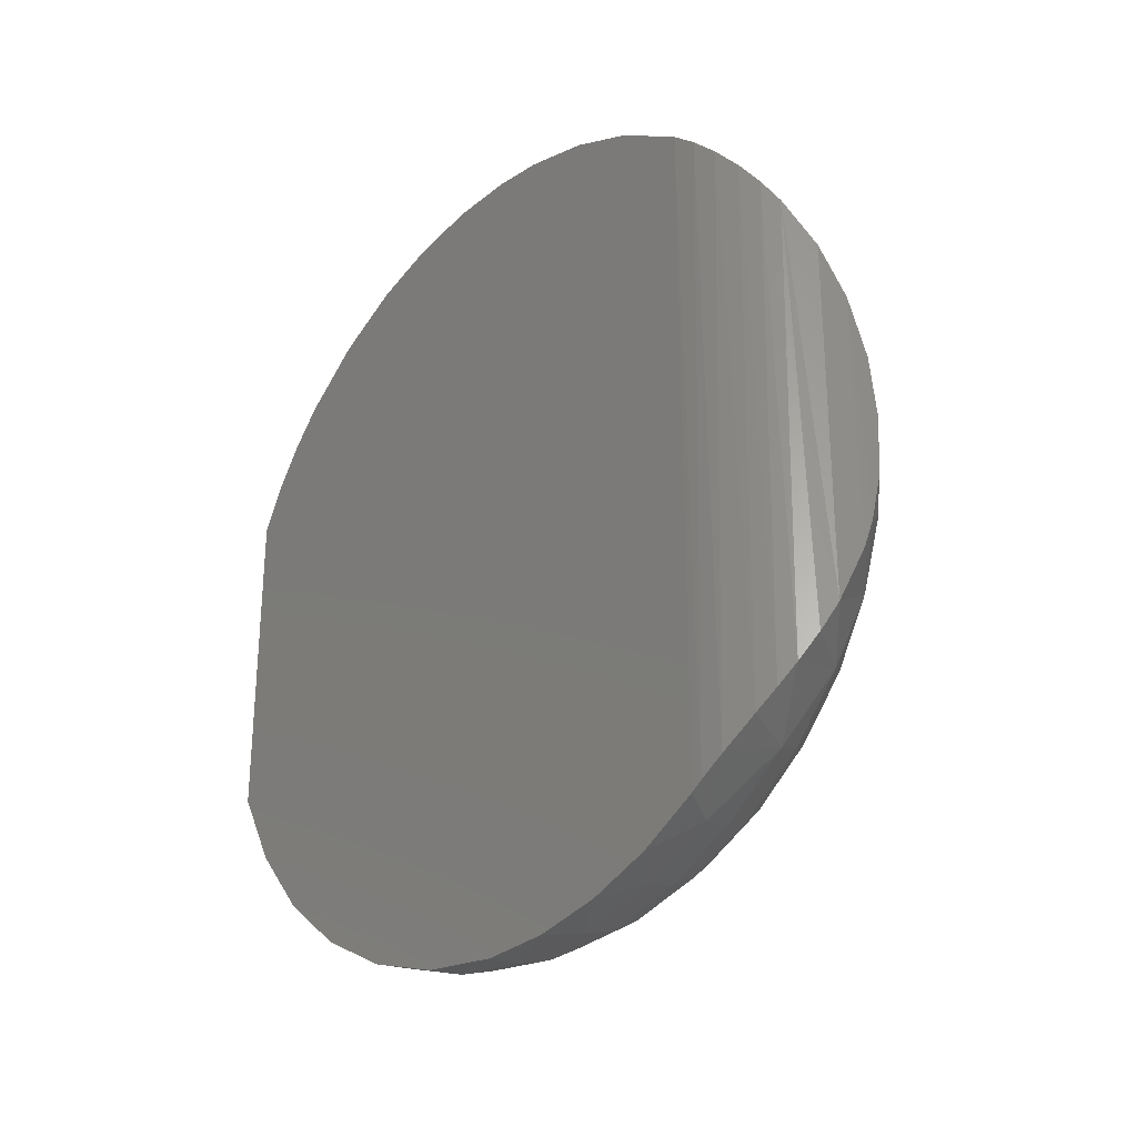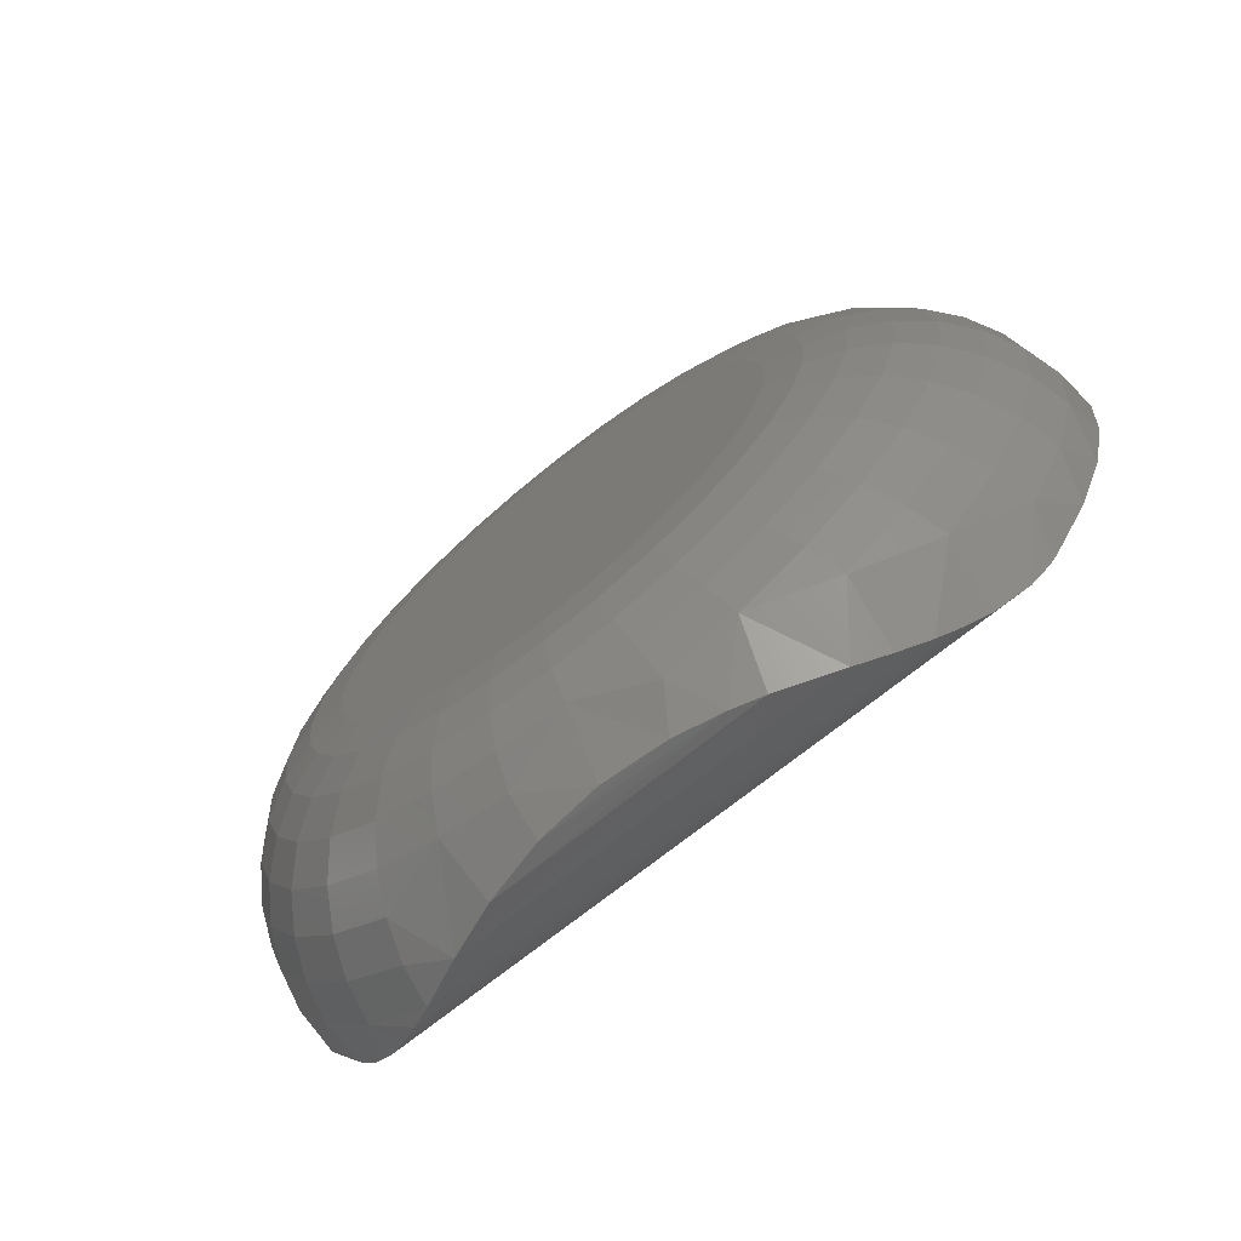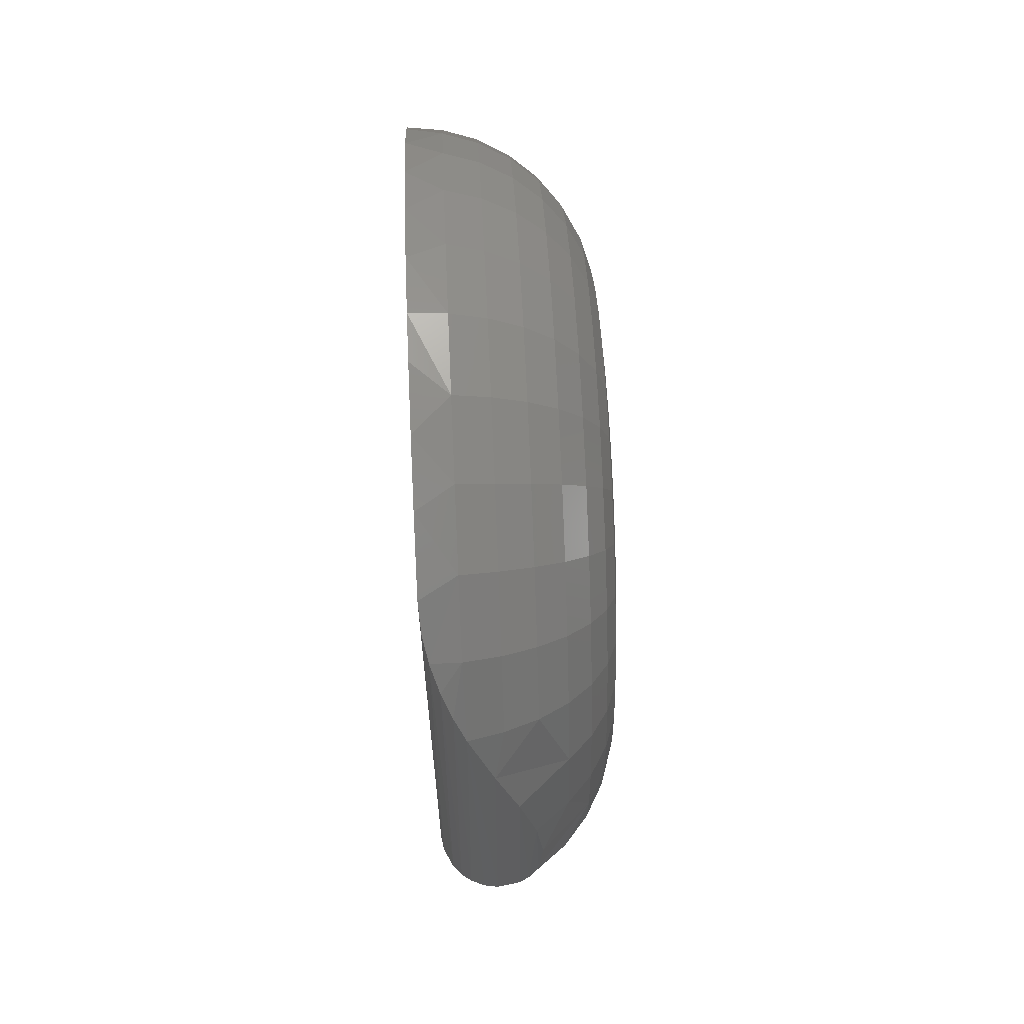
<metadata>
{"format":"stl","ext":"stl","renderer":"f3d","projection":"perspective","resolution":1024,"background":"white","views":[{"elev":-27.4,"azim":137.0,"up":"+Y"},{"elev":-71.6,"azim":-51.4,"up":"+Z"},{"elev":63.6,"azim":177.4,"up":"+Y"}]}
</metadata>
<code>
# stl→obj: 294 verts, 584 faces
v -1.654e-17 -0.5547 0.1573
v -1.675e-17 -0.3898 0.1612
v -1.723e-17 -0.4004 0.1698
v -6.939e-18 -0.3744 0.00148
v -8.967e-18 -0.3626 0.02092
v -7.888e-18 -0.4702 0.00148
v -9.918e-18 -0.5661 0.00148
v -8.786e-18 -0.5762 0.01766
v -1.736e-17 -0.5366 0.1722
v -1.764e-17 -0.4119 0.1771
v -1.798e-17 -0.4245 0.1832
v -1.798e-17 -0.4702 0.1832
v -1.654e-17 -0.516 0.1832
v -1.586e-17 -0.3751 0.1452
v -1.553e-17 -0.5696 0.1392
v -1.484e-17 -0.3636 0.1268
v -1.439e-17 -0.5806 0.1186
v -1.388e-17 -0.3564 0.1093
v -1.314e-17 -0.5874 0.09613
v -1.286e-17 -0.3521 0.09098
v -2.727e-17 -0.3507 0.07282
v -1.185e-17 -0.5897 0.07282
v -1.106e-17 -0.3516 0.05863
v -1.079e-17 -0.5882 0.05379
v -9.989e-18 -0.3555 0.03932
v -9.763e-18 -0.5837 0.03524
v -0.0001181 -0.5638 -0.001555
v -0.000577 -0.3797 -0.005209
v -0.02934 -0.4504 -0.03635
v -0.03023 -0.485 -0.03657
v -0.03131 -0.4678 -0.0368
v -0.02748 -0.4978 -0.03582
v -0.0245 -0.4334 -0.03477
v -0.02486 -0.506 -0.03491
v -0.01813 -0.4186 -0.0315
v -0.01813 -0.5219 -0.0315
v -0.01109 -0.4048 -0.02578
v -0.01401 -0.5301 -0.02849
v -0.009917 -0.5379 -0.02453
v -0.007739 -0.3982 -0.02186
v -0.006794 -0.5441 -0.02053
v -0.00475 -0.3919 -0.01719
v -0.004057 -0.5501 -0.01585
v -0.00217 -0.3855 -0.01136
v -0.001042 -0.5587 -0.00748
v -0.05469 -0.4702 0.1376
v -0.05469 -0.4576 0.1364
v -0.05469 -0.4829 0.1364
v -0.05469 -0.495 0.1327
v -0.05469 -0.4454 0.1327
v -0.05469 -0.5062 0.1267
v -0.05469 -0.4342 0.1267
v -0.05469 -0.5161 0.1186
v -0.05469 -0.4244 0.1186
v -0.05469 -0.5241 0.1088
v -0.05469 -0.4163 0.1088
v -0.05469 -0.4244 0.02699
v -0.05469 -0.5161 0.02699
v -0.05469 -0.4163 0.03681
v -0.05469 -0.5062 0.01893
v -0.05469 -0.4342 0.01893
v -0.05469 -0.495 0.01294
v -0.05469 -0.4454 0.01294
v -0.05469 -0.4829 0.009254
v -0.05469 -0.4576 0.009254
v -0.05469 -0.4702 0.008009
v -0.05469 -0.5241 0.03681
v -0.05469 -0.5301 0.04802
v -0.05469 -0.4103 0.04802
v -0.05469 -0.5338 0.06018
v -0.05469 -0.4067 0.06018
v -0.05469 -0.535 0.07282
v -0.05469 -0.4054 0.07282
v -0.05469 -0.5338 0.08546
v -0.05469 -0.4067 0.08546
v -0.05469 -0.5301 0.09762
v -0.05469 -0.4103 0.09762
v -0.0086 -0.5141 0.1832
v -0.005596 -0.5152 0.1832
v -0.002816 -0.5158 0.1832
v -0.01148 -0.5127 0.1832
v -0.01776 -0.5075 0.1832
v -0.01476 -0.5104 0.1832
v -0.02995 -0.4762 0.1832
v -0.02832 -0.4865 0.1832
v -0.02502 -0.4963 0.1832
v -0.02179 -0.5023 0.1832
v -0.002749 -0.4247 0.1832
v -0.005464 -0.4252 0.1832
v -0.008208 -0.4261 0.1832
v -0.01085 -0.4274 0.1832
v -0.01356 -0.4292 0.1832
v -0.01609 -0.4313 0.1832
v -0.01874 -0.434 0.1832
v -0.02113 -0.4371 0.1832
v -0.0237 -0.4414 0.1832
v -0.02583 -0.4461 0.1832
v -0.02873 -0.4558 0.1832
v -0.03008 -0.466 0.1832
v -0.01067 -0.3541 0.09593
v -0.01067 -0.3608 0.1181
v -0.01067 -0.3717 0.1386
v -0.01067 -0.3865 0.1566
v -0.01067 -0.4044 0.1713
v -0.03867 -0.45 0.1743
v -0.03038 -0.428 0.1747
v -0.03867 -0.4702 0.1763
v -0.03867 -0.4904 0.1743
v -0.03038 -0.5124 0.1747
v -0.01067 -0.3518 0.07282
v -0.01067 -0.4249 0.1823
v -0.01067 -0.5156 0.1823
v -0.02093 -0.5144 0.1794
v -0.02093 -0.4261 0.1794
v -0.01067 -0.536 0.1713
v -0.01067 -0.5887 0.07282
v -0.01067 -0.5864 0.09593
v -0.02093 -0.5856 0.07282
v -0.02093 -0.5833 0.09532
v -0.03038 -0.5805 0.07282
v -0.03038 -0.5784 0.09434
v -0.03867 -0.5737 0.07282
v -0.03867 -0.5717 0.09301
v -0.04547 -0.5654 0.07282
v -0.04547 -0.5636 0.09139
v -0.05052 -0.556 0.07282
v -0.05052 -0.5543 0.08955
v -0.05364 -0.5457 0.07282
v -0.05364 -0.5443 0.08755
v -0.05364 -0.3947 0.07282
v -0.05364 -0.3962 0.08755
v -0.05052 -0.3845 0.07282
v -0.05052 -0.3861 0.08955
v -0.04547 -0.375 0.07282
v -0.04547 -0.3769 0.09139
v -0.03867 -0.3667 0.07282
v -0.03867 -0.3687 0.09301
v -0.03038 -0.3599 0.07282
v -0.03038 -0.3621 0.09434
v -0.02093 -0.3549 0.07282
v -0.02093 -0.3571 0.09532
v -0.05364 -0.4005 0.1017
v -0.05052 -0.391 0.1056
v -0.04547 -0.3823 0.1093
v -0.03867 -0.3746 0.1124
v -0.03038 -0.3683 0.115
v -0.02093 -0.3637 0.117
v -0.05364 -0.4075 0.1148
v -0.05052 -0.3989 0.1205
v -0.04547 -0.3911 0.1257
v -0.03867 -0.3842 0.1303
v -0.03038 -0.3785 0.1341
v -0.02093 -0.3743 0.1369
v -0.05364 -0.4169 0.1262
v -0.05052 -0.4096 0.1334
v -0.04547 -0.4029 0.1401
v -0.03867 -0.3971 0.146
v -0.03038 -0.3922 0.1508
v -0.02093 -0.3887 0.1544
v -0.05364 -0.4283 0.1356
v -0.05052 -0.4226 0.1441
v -0.04547 -0.4173 0.152
v -0.03867 -0.4127 0.1589
v -0.03038 -0.409 0.1645
v -0.02093 -0.4061 0.1687
v -0.05364 -0.4413 0.1426
v -0.05052 -0.4374 0.152
v -0.04547 -0.4338 0.1608
v -0.03867 -0.4306 0.1684
v -0.05364 -0.4555 0.1469
v -0.05052 -0.4535 0.1569
v -0.04547 -0.4517 0.1662
v -0.05364 -0.4702 0.1483
v -0.05052 -0.4702 0.1586
v -0.04547 -0.4702 0.168
v -0.05364 -0.4849 0.1469
v -0.05052 -0.487 0.1569
v -0.04547 -0.4888 0.1662
v -0.05364 -0.4991 0.1426
v -0.05052 -0.503 0.152
v -0.04547 -0.5067 0.1608
v -0.03867 -0.5098 0.1684
v -0.02093 -0.5343 0.1687
v -0.03038 -0.5315 0.1645
v -0.03867 -0.5277 0.1589
v -0.04547 -0.5231 0.152
v -0.05052 -0.5179 0.1441
v -0.05364 -0.5122 0.1356
v -0.01067 -0.554 0.1566
v -0.02093 -0.5518 0.1544
v -0.03038 -0.5482 0.1508
v -0.03867 -0.5434 0.146
v -0.04547 -0.5375 0.1401
v -0.05052 -0.5309 0.1334
v -0.05364 -0.5236 0.1262
v -0.01067 -0.5687 0.1386
v -0.02093 -0.5661 0.1369
v -0.03038 -0.5619 0.1341
v -0.03867 -0.5563 0.1303
v -0.04547 -0.5494 0.1257
v -0.05052 -0.5415 0.1205
v -0.05364 -0.533 0.1148
v -0.01067 -0.5797 0.1181
v -0.02093 -0.5768 0.117
v -0.03038 -0.5721 0.115
v -0.03867 -0.5658 0.1124
v -0.04547 -0.5582 0.1093
v -0.05052 -0.5494 0.1056
v -0.05364 -0.54 0.1017
v -0.01067 -0.3541 0.04971
v -0.01067 -0.5687 0.007014
v -0.01067 -0.5864 0.04971
v -0.01067 -0.5797 0.02749
v -0.02093 -0.5518 -0.008734
v -0.03038 -0.5315 -0.01888
v -0.03867 -0.5098 -0.02278
v -0.03867 -0.4904 -0.02867
v -0.04547 -0.4702 -0.02237
v -0.03867 -0.45 -0.02867
v -0.03038 -0.409 -0.01888
v -0.02093 -0.4061 -0.02308
v -0.03867 -0.4306 -0.02278
v -0.01067 -0.3608 0.02749
v -0.01067 -0.3865 -0.01094
v -0.01067 -0.3717 0.007014
v -0.05364 -0.3962 0.0581
v -0.05052 -0.3861 0.05609
v -0.04547 -0.3769 0.05425
v -0.03867 -0.3687 0.05263
v -0.03038 -0.3621 0.05131
v -0.02093 -0.3571 0.05032
v -0.05364 -0.5443 0.0581
v -0.05052 -0.5543 0.05609
v -0.04547 -0.5636 0.05425
v -0.03867 -0.5717 0.05263
v -0.03038 -0.5784 0.05131
v -0.02093 -0.5833 0.05032
v -0.05364 -0.54 0.04394
v -0.05052 -0.5494 0.04001
v -0.04547 -0.5582 0.03639
v -0.03867 -0.5658 0.03322
v -0.03038 -0.5721 0.03062
v -0.02093 -0.5768 0.02868
v -0.05364 -0.533 0.03089
v -0.05052 -0.5415 0.02519
v -0.04547 -0.5494 0.01993
v -0.03867 -0.5563 0.01533
v -0.03038 -0.5619 0.01155
v -0.02093 -0.5661 0.008743
v -0.05364 -0.5236 0.01945
v -0.05052 -0.5309 0.01219
v -0.04547 -0.5375 0.005508
v -0.03867 -0.5434 -0.0003519
v -0.03038 -0.5482 -0.005161
v -0.05364 -0.5122 0.01006
v -0.05052 -0.5179 0.001531
v -0.04547 -0.5231 -0.006331
v -0.03867 -0.5277 -0.01322
v -0.05364 -0.4991 0.003086
v -0.05052 -0.503 -0.006393
v -0.04547 -0.5067 -0.01513
v -0.05364 -0.4849 -0.00121
v -0.05052 -0.487 -0.01127
v -0.04547 -0.4888 -0.02054
v -0.05364 -0.4702 -0.00266
v -0.05052 -0.4702 -0.01292
v -0.05364 -0.4555 -0.00121
v -0.05052 -0.4535 -0.01127
v -0.04547 -0.4517 -0.02054
v -0.05364 -0.4413 0.003086
v -0.05052 -0.4374 -0.006393
v -0.04547 -0.4338 -0.01513
v -0.05364 -0.4283 0.01006
v -0.05052 -0.4226 0.001531
v -0.04547 -0.4173 -0.006331
v -0.03867 -0.4127 -0.01322
v -0.05364 -0.4169 0.01945
v -0.05052 -0.4096 0.01219
v -0.04547 -0.4029 0.005508
v -0.03867 -0.3971 -0.0003519
v -0.03038 -0.3922 -0.005161
v -0.02093 -0.3887 -0.008734
v -0.05364 -0.4075 0.03089
v -0.05052 -0.3989 0.02519
v -0.04547 -0.3911 0.01993
v -0.03867 -0.3842 0.01533
v -0.03038 -0.3785 0.01155
v -0.02093 -0.3743 0.008743
v -0.05364 -0.4005 0.04394
v -0.05052 -0.391 0.04001
v -0.04547 -0.3823 0.03639
v -0.03867 -0.3746 0.03322
v -0.03038 -0.3683 0.03062
v -0.02093 -0.3637 0.02868
f 1 2 3
f 4 5 6
f 7 6 8
f 9 1 3
f 9 3 10
f 9 10 11
f 9 11 12
f 9 12 13
f 2 1 14
f 14 1 15
f 14 15 16
f 16 15 17
f 16 17 18
f 18 17 19
f 18 19 20
f 20 19 21
f 21 19 22
f 21 22 23
f 23 22 24
f 23 24 25
f 25 24 26
f 25 26 5
f 5 26 8
f 5 8 6
f 4 27 28
f 4 6 27
f 29 30 31
f 32 30 29
f 29 33 32
f 32 33 34
f 34 33 35
f 34 35 36
f 36 35 37
f 38 36 37
f 38 37 39
f 39 37 40
f 39 40 41
f 41 40 42
f 41 42 43
f 43 42 44
f 43 44 45
f 44 28 45
f 27 45 28
f 7 27 6
f 46 47 48
f 49 48 47
f 50 49 47
f 51 49 50
f 52 51 50
f 53 51 52
f 54 53 52
f 55 53 54
f 56 55 54
f 57 58 59
f 60 58 57
f 61 60 57
f 62 60 61
f 63 62 61
f 64 62 63
f 65 64 63
f 66 64 65
f 58 67 59
f 59 67 68
f 59 68 69
f 69 68 70
f 69 70 71
f 71 70 72
f 71 72 73
f 73 72 74
f 73 74 75
f 75 74 76
f 75 76 77
f 77 76 55
f 77 55 56
f 78 79 80
f 81 78 82
f 83 81 82
f 13 12 84
f 13 84 85
f 13 85 86
f 13 86 87
f 13 87 82
f 13 82 78
f 13 78 80
f 12 11 88
f 12 88 89
f 12 89 90
f 12 90 91
f 12 91 92
f 12 92 93
f 12 93 94
f 12 94 95
f 12 95 96
f 12 96 97
f 12 97 98
f 12 98 99
f 12 99 84
f 100 18 20
f 101 16 18
f 102 14 16
f 103 2 14
f 89 88 10
f 89 10 104
f 10 3 104
f 105 98 97
f 105 97 106
f 107 84 99
f 108 109 86
f 86 85 108
f 21 110 20
f 103 3 2
f 11 10 88
f 111 90 89
f 111 91 90
f 106 97 96
f 99 98 105
f 108 85 84
f 78 112 79
f 81 112 78
f 112 81 83
f 112 83 113
f 113 83 82
f 82 87 113
f 109 113 87
f 109 87 86
f 114 106 96
f 114 96 95
f 114 95 94
f 114 94 93
f 114 93 92
f 114 92 91
f 114 91 111
f 9 13 80
f 9 80 79
f 9 79 112
f 9 112 115
f 22 19 116
f 116 19 117
f 116 117 118
f 118 117 119
f 118 119 120
f 120 119 121
f 120 121 122
f 122 121 123
f 122 123 124
f 124 123 125
f 124 125 126
f 126 125 127
f 126 127 128
f 128 127 129
f 128 129 72
f 72 129 74
f 73 75 130
f 130 75 131
f 130 131 132
f 132 131 133
f 132 133 134
f 134 133 135
f 134 135 136
f 136 135 137
f 136 137 138
f 138 137 139
f 138 139 140
f 140 139 141
f 140 141 110
f 110 141 100
f 110 100 20
f 75 77 131
f 131 77 142
f 131 142 133
f 133 142 143
f 133 143 135
f 135 143 144
f 135 144 137
f 137 144 145
f 137 145 139
f 139 145 146
f 139 146 141
f 141 146 147
f 141 147 100
f 100 147 101
f 100 101 18
f 77 56 142
f 142 56 148
f 142 148 143
f 143 148 149
f 143 149 144
f 144 149 150
f 144 150 145
f 145 150 151
f 145 151 146
f 146 151 152
f 146 152 147
f 147 152 153
f 147 153 101
f 101 153 102
f 101 102 16
f 56 54 148
f 148 54 154
f 148 154 149
f 149 154 155
f 149 155 150
f 150 155 156
f 150 156 151
f 151 156 157
f 151 157 152
f 152 157 158
f 152 158 153
f 153 158 159
f 153 159 102
f 102 159 103
f 102 103 14
f 54 52 154
f 154 52 160
f 154 160 155
f 155 160 161
f 155 161 156
f 156 161 162
f 156 162 157
f 157 162 163
f 157 163 158
f 158 163 164
f 158 164 159
f 159 164 165
f 159 165 103
f 103 165 104
f 103 104 3
f 52 50 160
f 160 50 166
f 160 166 161
f 161 166 167
f 161 167 162
f 162 167 168
f 162 168 163
f 163 168 169
f 163 169 164
f 164 169 106
f 164 106 165
f 165 106 114
f 165 114 104
f 104 114 111
f 104 111 89
f 50 47 166
f 166 47 170
f 166 170 167
f 167 170 171
f 167 171 168
f 168 171 172
f 168 172 169
f 169 172 105
f 169 105 106
f 47 46 170
f 170 46 173
f 170 173 171
f 171 173 174
f 171 174 172
f 172 174 175
f 172 175 105
f 105 175 107
f 105 107 99
f 46 48 173
f 173 48 176
f 173 176 174
f 174 176 177
f 174 177 175
f 175 177 178
f 175 178 107
f 107 178 108
f 107 108 84
f 48 49 176
f 176 49 179
f 176 179 177
f 177 179 180
f 177 180 178
f 178 180 181
f 178 181 108
f 108 181 182
f 108 182 109
f 115 112 183
f 183 112 113
f 183 113 184
f 184 113 109
f 184 109 185
f 185 109 182
f 185 182 186
f 186 182 181
f 186 181 187
f 187 181 180
f 187 180 188
f 188 180 179
f 188 179 51
f 51 179 49
f 1 9 189
f 189 9 115
f 189 115 190
f 190 115 183
f 190 183 191
f 191 183 184
f 191 184 192
f 192 184 185
f 192 185 193
f 193 185 186
f 193 186 194
f 194 186 187
f 194 187 195
f 195 187 188
f 195 188 53
f 53 188 51
f 15 1 196
f 196 1 189
f 196 189 197
f 197 189 190
f 197 190 198
f 198 190 191
f 198 191 199
f 199 191 192
f 199 192 200
f 200 192 193
f 200 193 201
f 201 193 194
f 201 194 202
f 202 194 195
f 202 195 55
f 55 195 53
f 17 15 203
f 203 15 196
f 203 196 204
f 204 196 197
f 204 197 205
f 205 197 198
f 205 198 206
f 206 198 199
f 206 199 207
f 207 199 200
f 207 200 208
f 208 200 201
f 208 201 209
f 209 201 202
f 209 202 76
f 76 202 55
f 19 17 117
f 117 17 203
f 117 203 119
f 119 203 204
f 119 204 121
f 121 204 205
f 121 205 123
f 123 205 206
f 123 206 125
f 125 206 207
f 125 207 127
f 127 207 208
f 127 208 129
f 129 208 209
f 129 209 74
f 74 209 76
f 21 23 210
f 7 211 27
f 7 8 211
f 212 26 24
f 213 8 26
f 214 43 45
f 214 45 211
f 215 38 39
f 215 39 214
f 216 34 36
f 216 36 215
f 217 30 32
f 218 31 30
f 218 30 217
f 33 29 219
f 219 29 31
f 220 221 35
f 220 35 222
f 35 33 222
f 223 25 5
f 210 23 25
f 22 116 24
f 211 45 27
f 41 43 214
f 214 39 41
f 215 36 38
f 216 32 34
f 219 31 218
f 221 37 35
f 224 44 42
f 224 42 40
f 4 28 44
f 4 44 225
f 4 225 5
f 71 73 226
f 226 73 130
f 226 130 227
f 227 130 132
f 227 132 228
f 228 132 134
f 228 134 229
f 229 134 136
f 229 136 230
f 230 136 138
f 230 138 231
f 231 138 140
f 231 140 210
f 210 140 110
f 210 110 21
f 72 70 128
f 128 70 232
f 128 232 126
f 126 232 233
f 126 233 124
f 124 233 234
f 124 234 122
f 122 234 235
f 122 235 120
f 120 235 236
f 120 236 118
f 118 236 237
f 118 237 116
f 116 237 212
f 116 212 24
f 70 68 232
f 232 68 238
f 232 238 233
f 233 238 239
f 233 239 234
f 234 239 240
f 234 240 235
f 235 240 241
f 235 241 236
f 236 241 242
f 236 242 237
f 237 242 243
f 237 243 212
f 212 243 213
f 212 213 26
f 68 67 238
f 238 67 244
f 238 244 239
f 239 244 245
f 239 245 240
f 240 245 246
f 240 246 241
f 241 246 247
f 241 247 242
f 242 247 248
f 242 248 243
f 243 248 249
f 243 249 213
f 213 249 211
f 213 211 8
f 67 58 244
f 244 58 250
f 244 250 245
f 245 250 251
f 245 251 246
f 246 251 252
f 246 252 247
f 247 252 253
f 247 253 248
f 248 253 254
f 248 254 249
f 249 254 214
f 249 214 211
f 58 60 250
f 250 60 255
f 250 255 251
f 251 255 256
f 251 256 252
f 252 256 257
f 252 257 253
f 253 257 258
f 253 258 254
f 254 258 215
f 254 215 214
f 60 62 255
f 255 62 259
f 255 259 256
f 256 259 260
f 256 260 257
f 257 260 261
f 257 261 258
f 258 261 216
f 258 216 215
f 62 64 259
f 259 64 262
f 259 262 260
f 260 262 263
f 260 263 261
f 261 263 264
f 261 264 216
f 216 264 217
f 216 217 32
f 64 66 262
f 262 66 265
f 262 265 263
f 263 265 266
f 263 266 264
f 264 266 218
f 264 218 217
f 66 65 265
f 265 65 267
f 265 267 266
f 266 267 268
f 266 268 218
f 218 268 269
f 218 269 219
f 65 63 267
f 267 63 270
f 267 270 268
f 268 270 271
f 268 271 269
f 269 271 272
f 269 272 219
f 219 272 222
f 219 222 33
f 63 61 270
f 270 61 273
f 270 273 271
f 271 273 274
f 271 274 272
f 272 274 275
f 272 275 222
f 222 275 276
f 222 276 220
f 61 57 273
f 273 57 277
f 273 277 274
f 274 277 278
f 274 278 275
f 275 278 279
f 275 279 276
f 276 279 280
f 276 280 220
f 220 280 281
f 220 281 221
f 221 281 282
f 221 282 37
f 37 282 224
f 37 224 40
f 57 59 277
f 277 59 283
f 277 283 278
f 278 283 284
f 278 284 279
f 279 284 285
f 279 285 280
f 280 285 286
f 280 286 281
f 281 286 287
f 281 287 282
f 282 287 288
f 282 288 224
f 224 288 225
f 224 225 44
f 59 69 283
f 283 69 289
f 283 289 284
f 284 289 290
f 284 290 285
f 285 290 291
f 285 291 286
f 286 291 292
f 286 292 287
f 287 292 293
f 287 293 288
f 288 293 294
f 288 294 225
f 225 294 223
f 225 223 5
f 69 71 289
f 289 71 226
f 289 226 290
f 290 226 227
f 290 227 291
f 291 227 228
f 291 228 292
f 292 228 229
f 292 229 293
f 293 229 230
f 293 230 294
f 294 230 231
f 294 231 223
f 223 231 210
f 223 210 25

</code>
